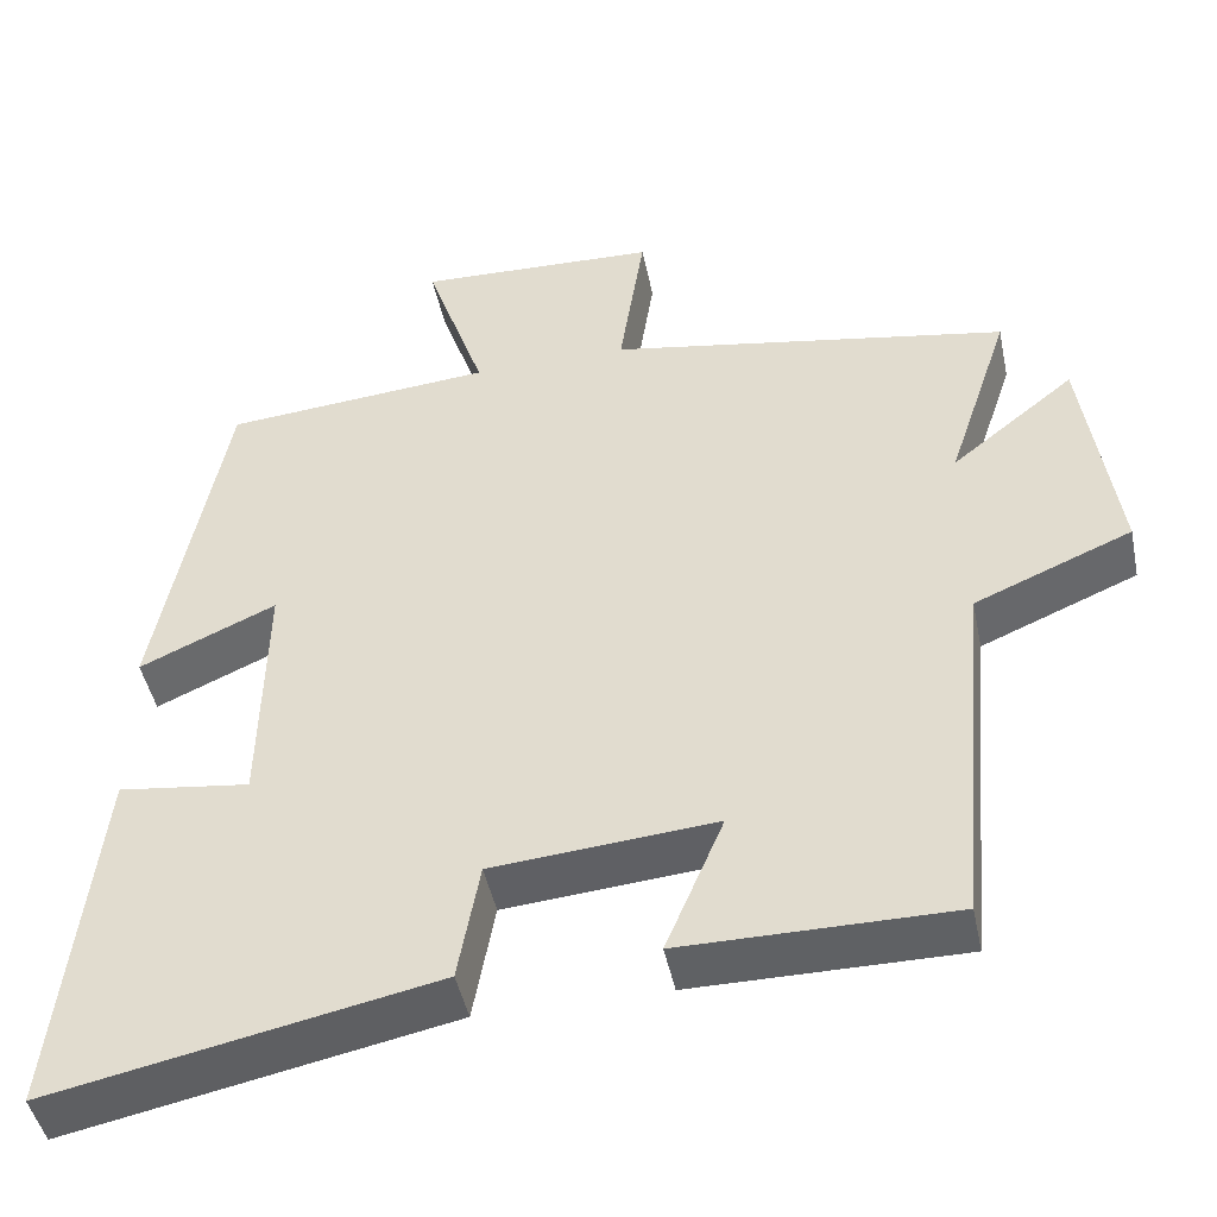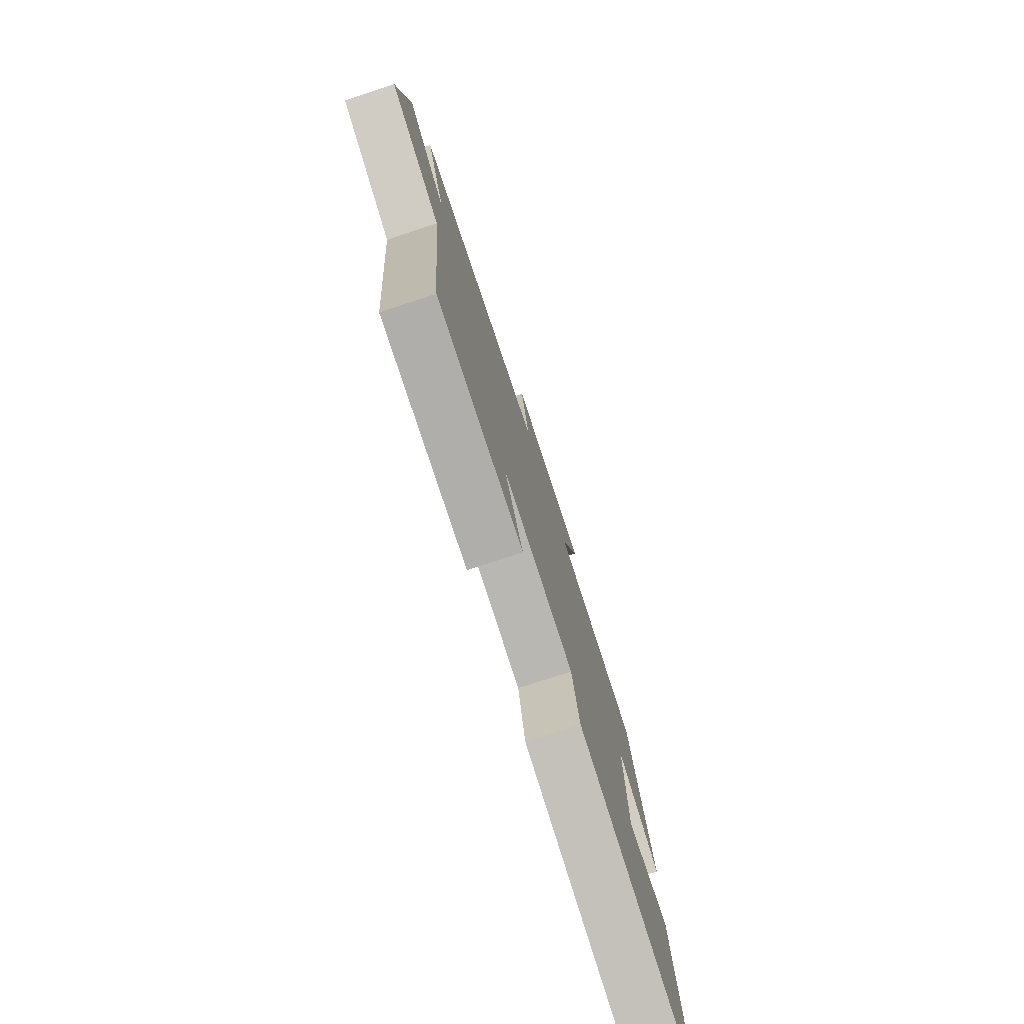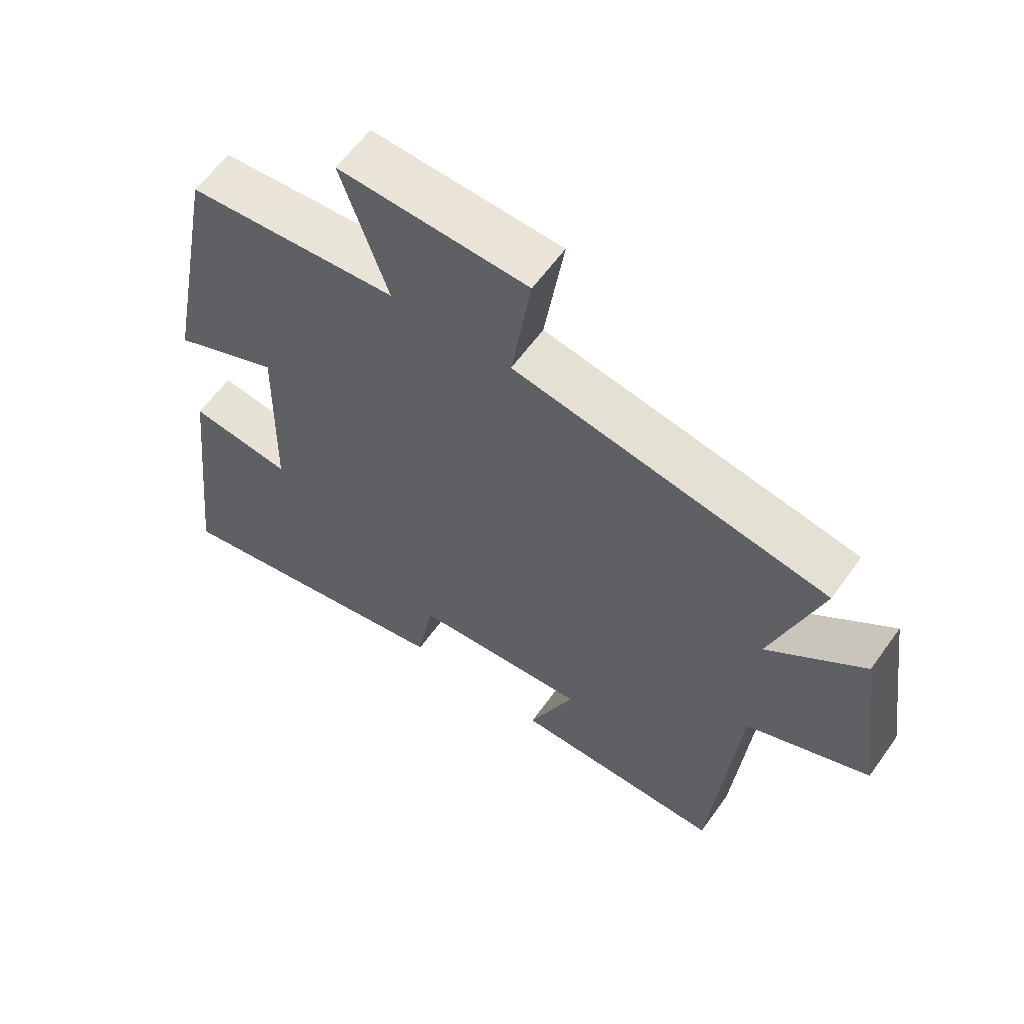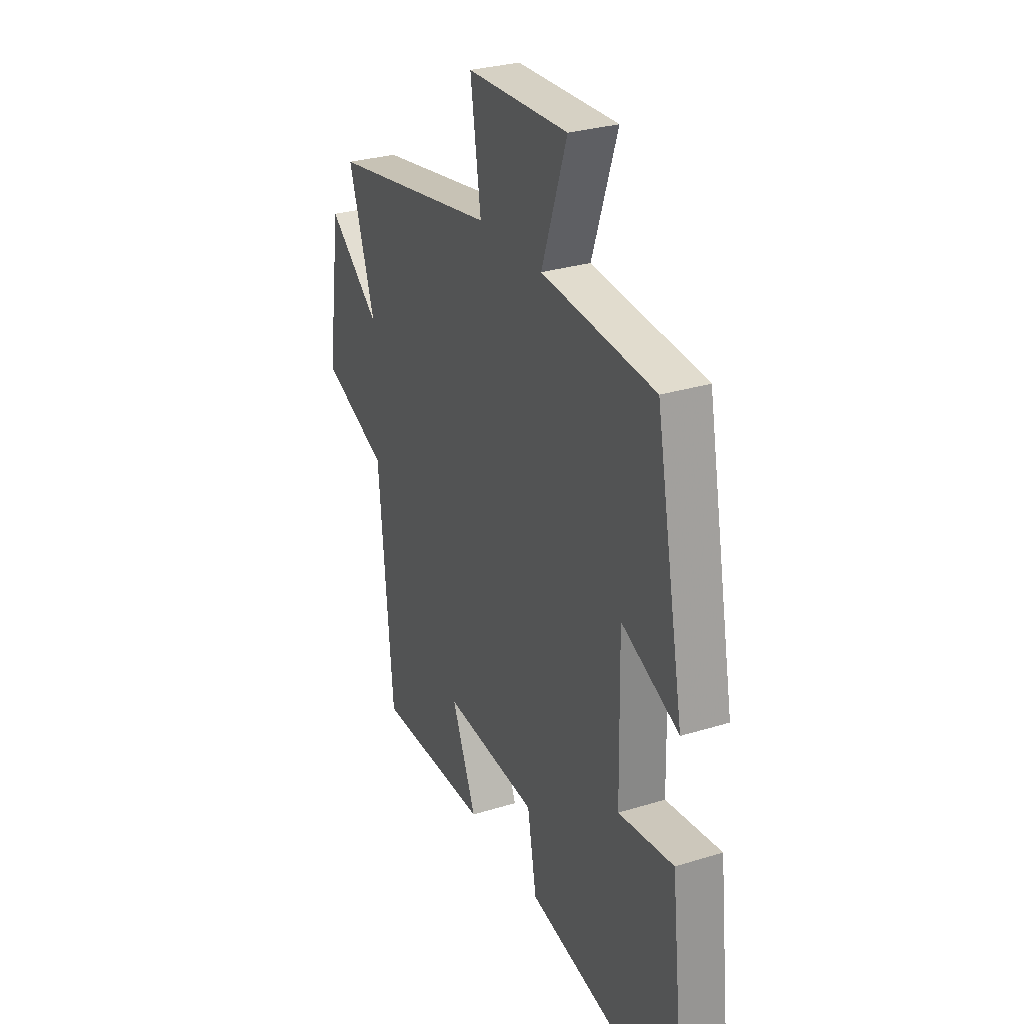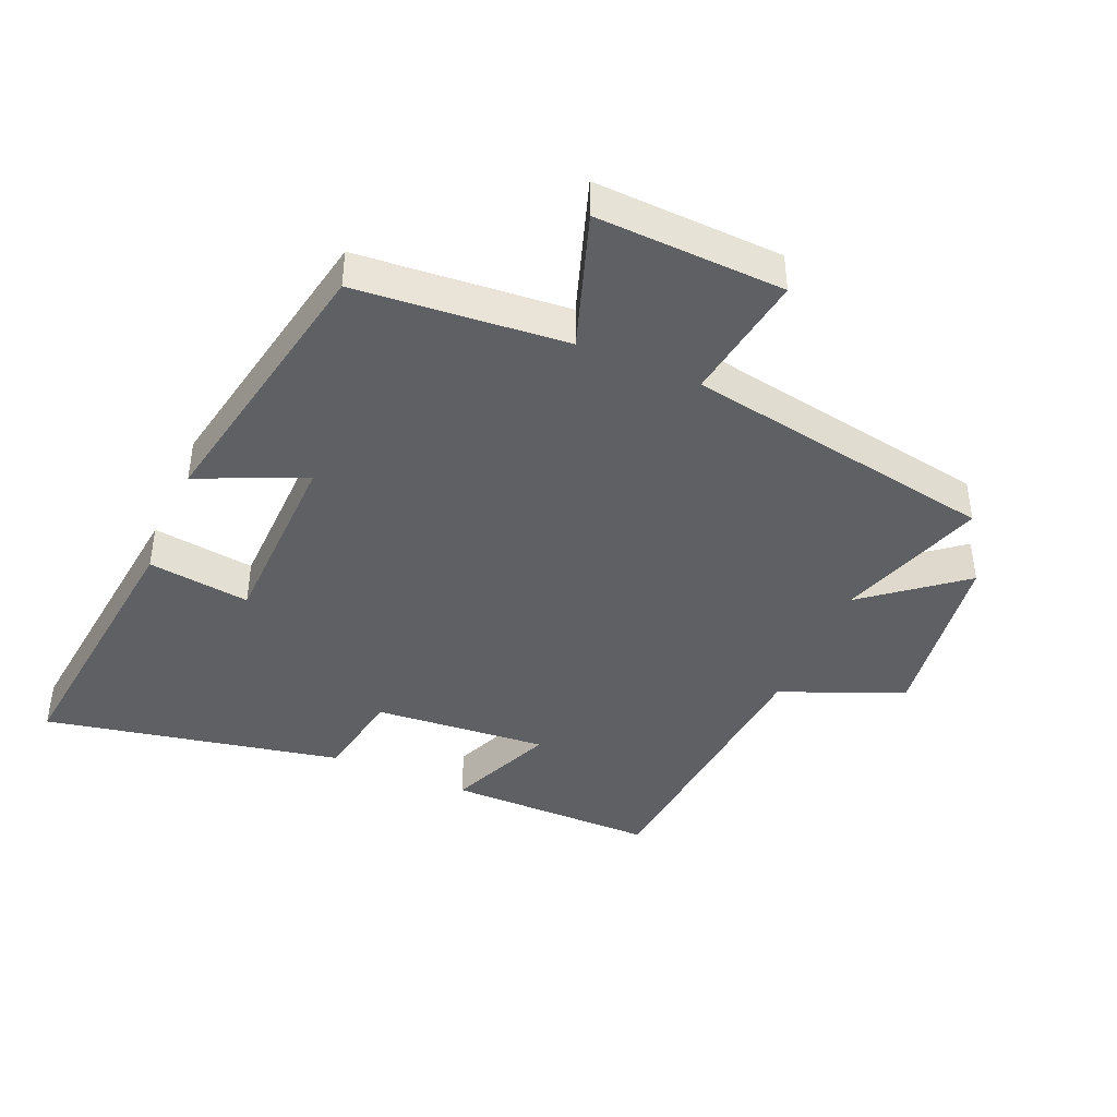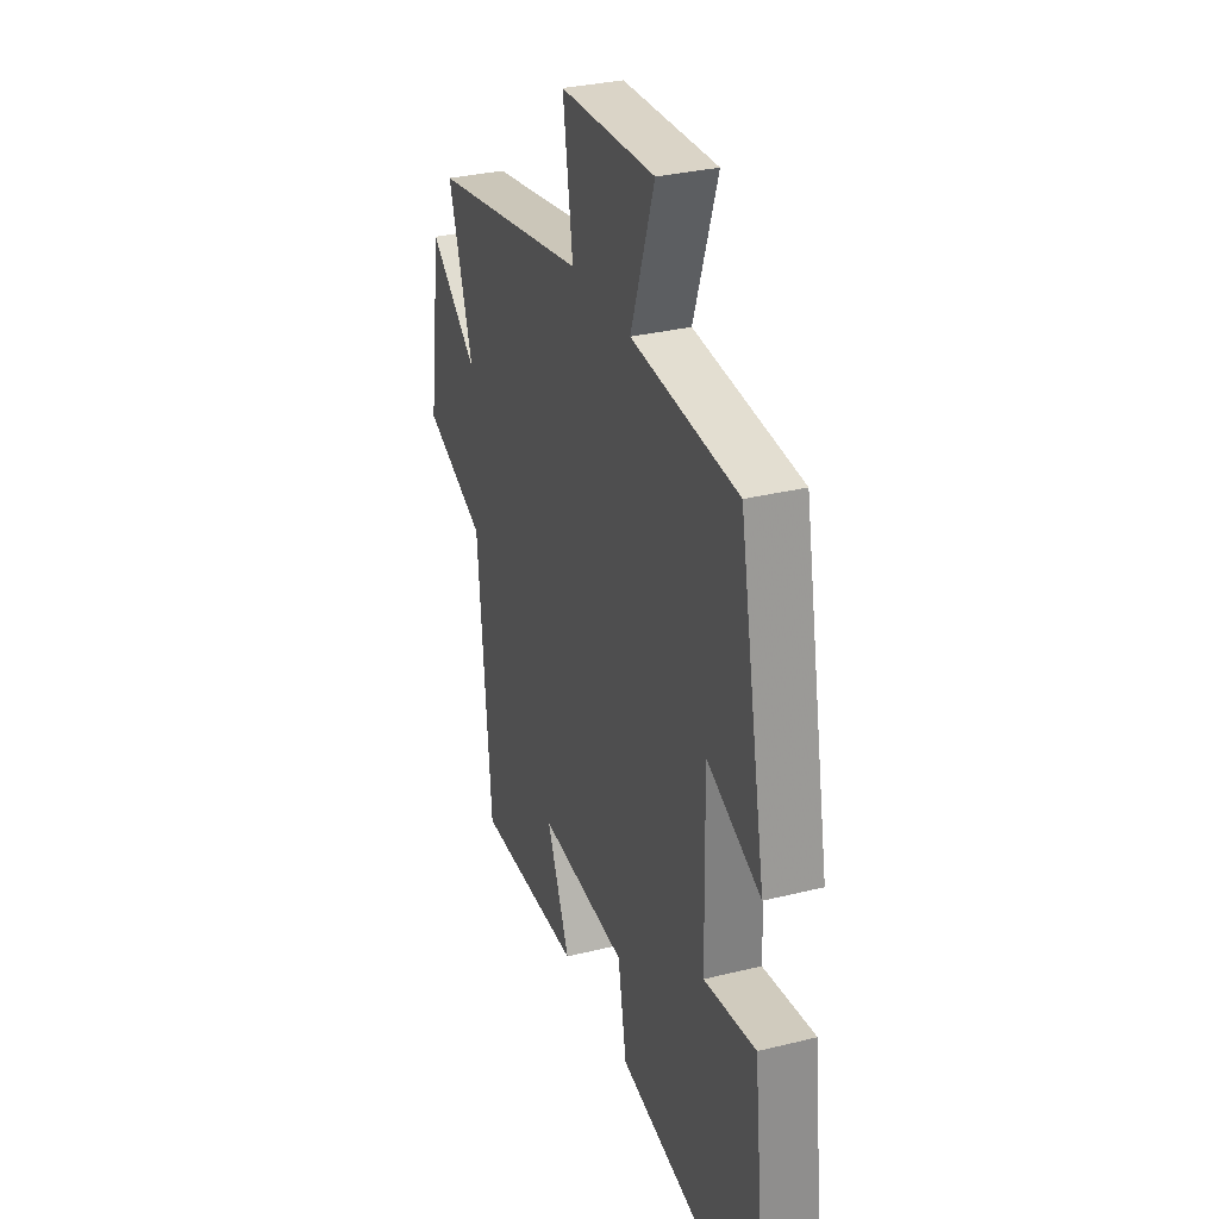
<metadata>
{"format":"obj","ext":"obj","renderer":"f3d","projection":"perspective","resolution":1024,"background":"white","views":[{"elev":-46.0,"azim":11.7,"up":"+Z"},{"elev":-77.7,"azim":108.1,"up":"+Z"},{"elev":60.5,"azim":35.5,"up":"+Z"},{"elev":29.2,"azim":-114.7,"up":"+Z"},{"elev":-42.1,"azim":-23.3,"up":"+Y"},{"elev":31.3,"azim":-109.5,"up":"+Z"}]}
</metadata>
<code>
v 0.576 0.07 0.414
v 0.5 0.07 0.184
v 0.649 0.07 0.303
v 0.689 0.07 0.021
v 0.5 0.07 -0.058
v 0.46 0.07 -0.501
v 0.136 0.07 -0.5
v 0.206 0.07 -0.334
v -0.062 0.07 -0.356
v -0.088 0.07 -0.5
v -0.548 0.07 -0.592
v -0.5 0.07 -0.158
v -0.342 0.07 -0.179
v -0.336 0.07 0.115
v -0.5 0.07 0.042
v -0.418 0.07 0.473
v -0.094 0.07 0.5
v -0.166 0.07 0.711
v 0.124 0.07 0.699
v 0.094 0.07 0.5
v 0.576 0 0.414
v 0.5 0 0.184
v 0.649 0 0.303
v 0.689 0 0.021
v 0.5 0 -0.058
v 0.46 0 -0.501
v 0.136 0 -0.5
v 0.206 0 -0.334
v -0.062 0 -0.356
v -0.088 0 -0.5
v -0.548 0 -0.592
v -0.5 0 -0.158
v -0.342 0 -0.179
v -0.336 0 0.115
v -0.5 0 0.042
v -0.418 0 0.473
v -0.094 0 0.5
v -0.166 0 0.711
v 0.124 0 0.699
v 0.094 0 0.5
f 17 18 19 20
f 16 17 20
f 15 16 20
f 14 15 20
f 20 1 2
f 14 20 2
f 13 14 2
f 11 12 13
f 10 11 13
f 9 10 13
f 8 9 13 2
f 7 8 2
f 6 7 2
f 5 6 2
f 2 3 4 5
f 40 39 38 37
f 40 37 36
f 40 36 35
f 40 35 34
f 22 21 40
f 22 40 34
f 22 34 33
f 33 32 31
f 33 31 30
f 33 30 29
f 22 33 29 28
f 22 28 27
f 22 27 26
f 22 26 25
f 25 24 23 22
f 1 21 22 2
f 2 22 23 3
f 3 23 24 4
f 4 24 25 5
f 5 25 26 6
f 6 26 27 7
f 7 27 28 8
f 8 28 29 9
f 9 29 30 10
f 10 30 31 11
f 11 31 32 12
f 12 32 33 13
f 13 33 34 14
f 14 34 35 15
f 15 35 36 16
f 16 36 37 17
f 17 37 38 18
f 18 38 39 19
f 19 39 40 20
f 20 40 21 1

</code>
